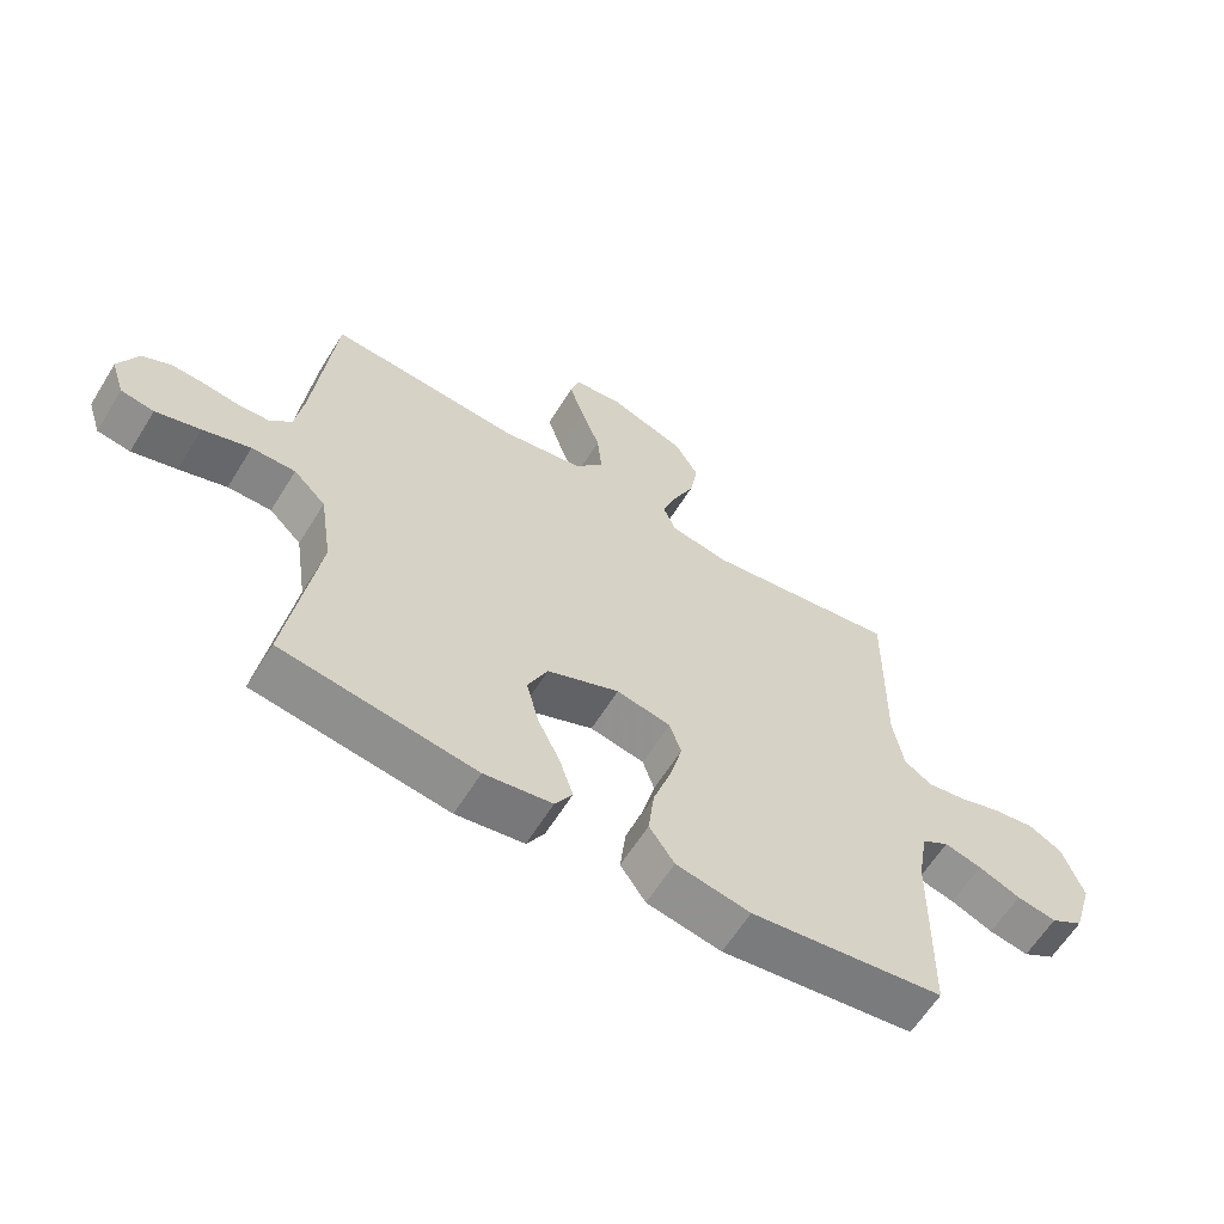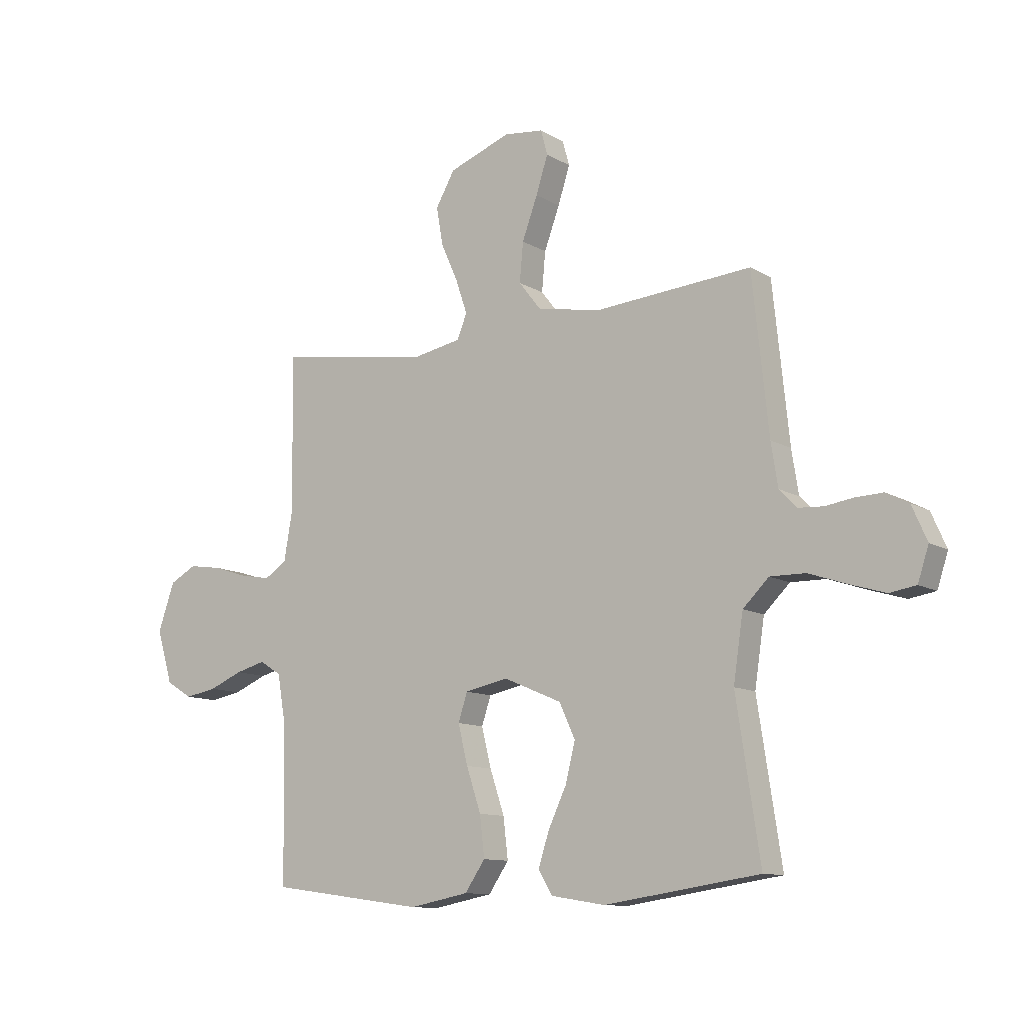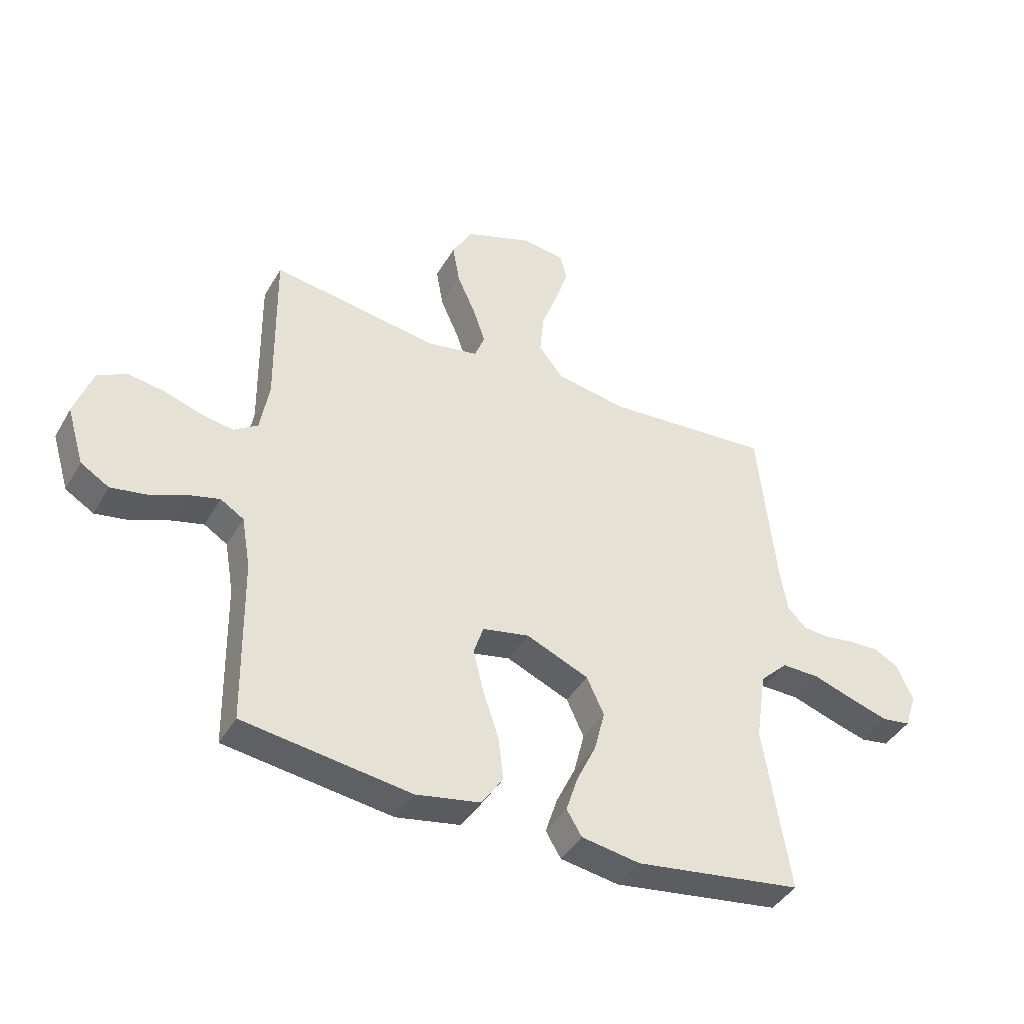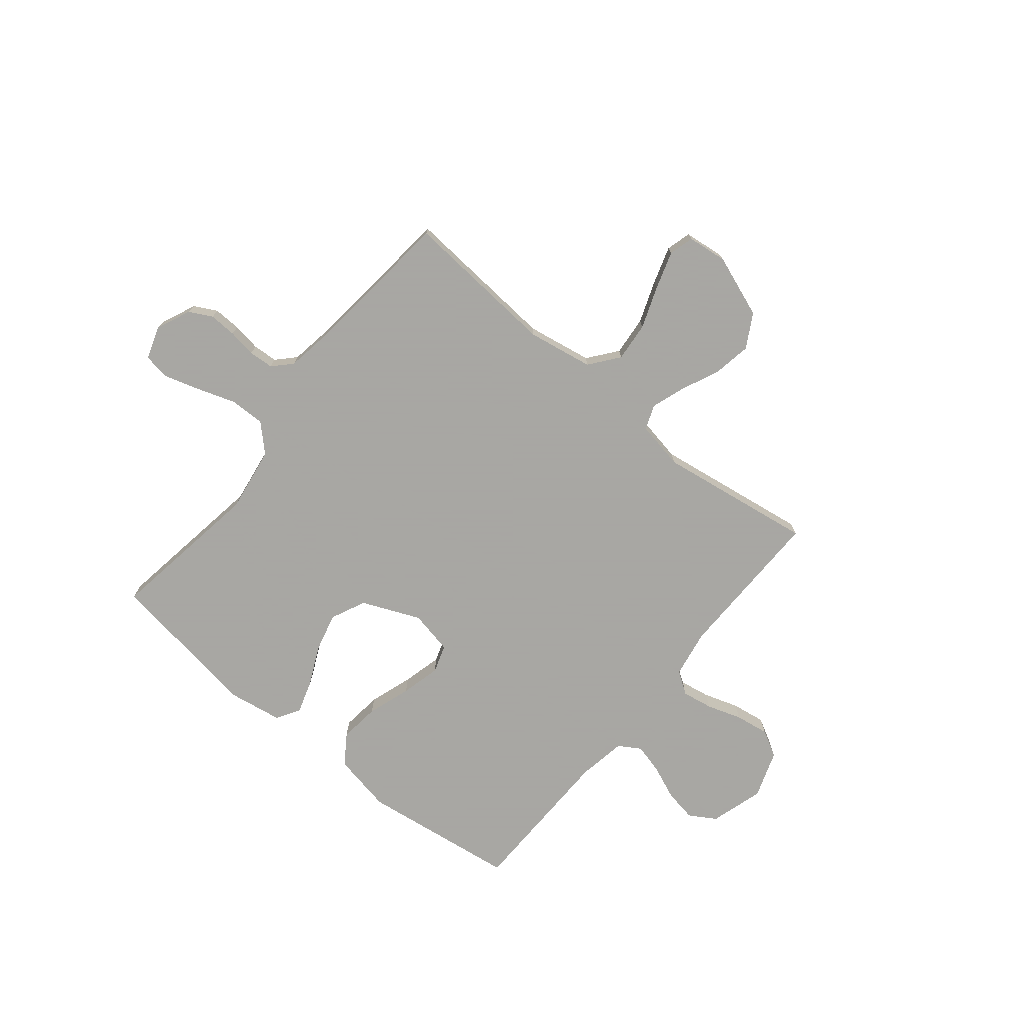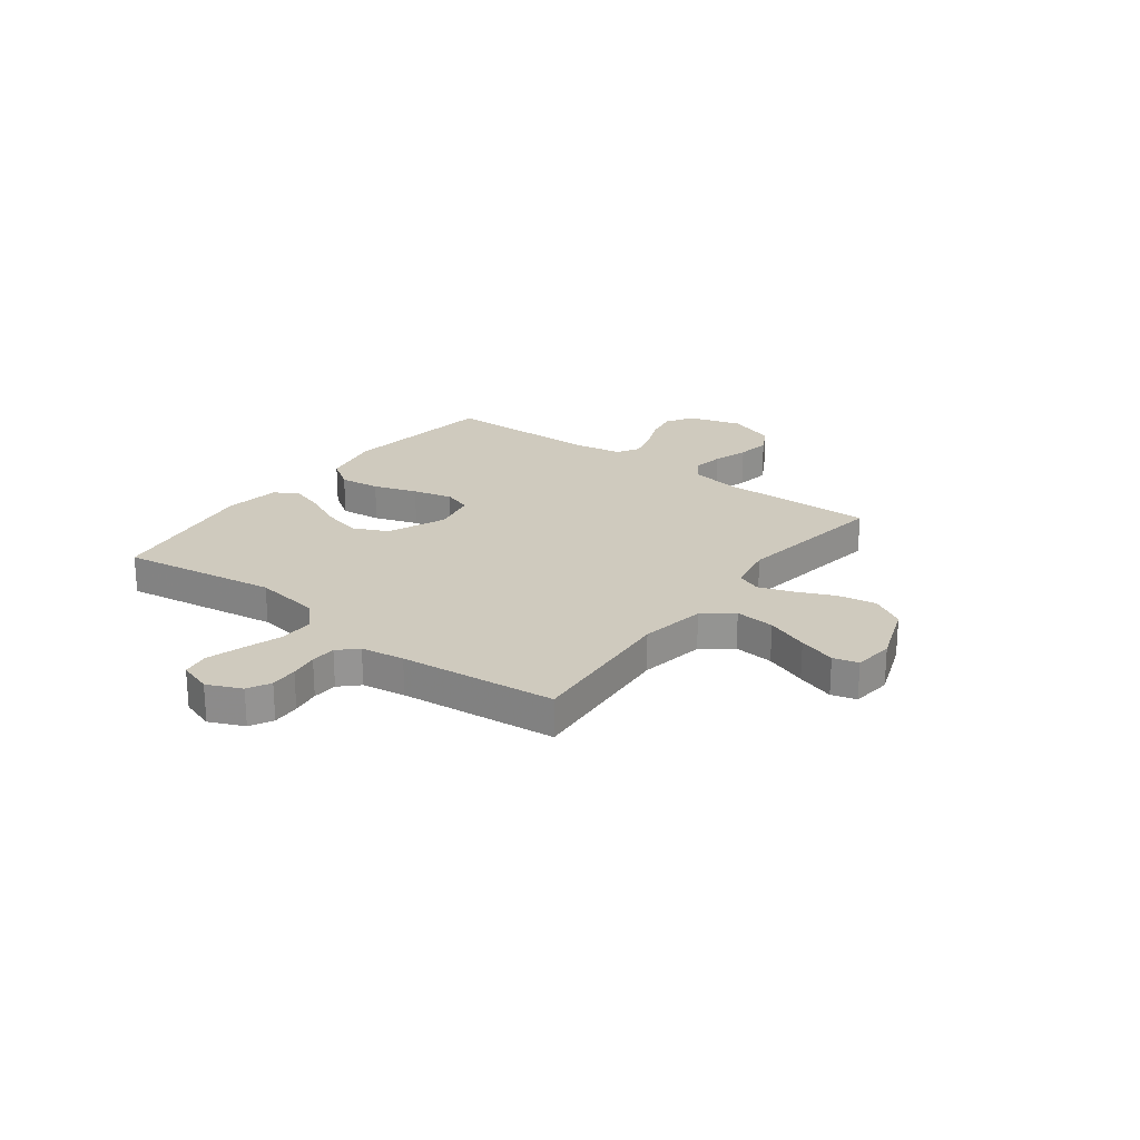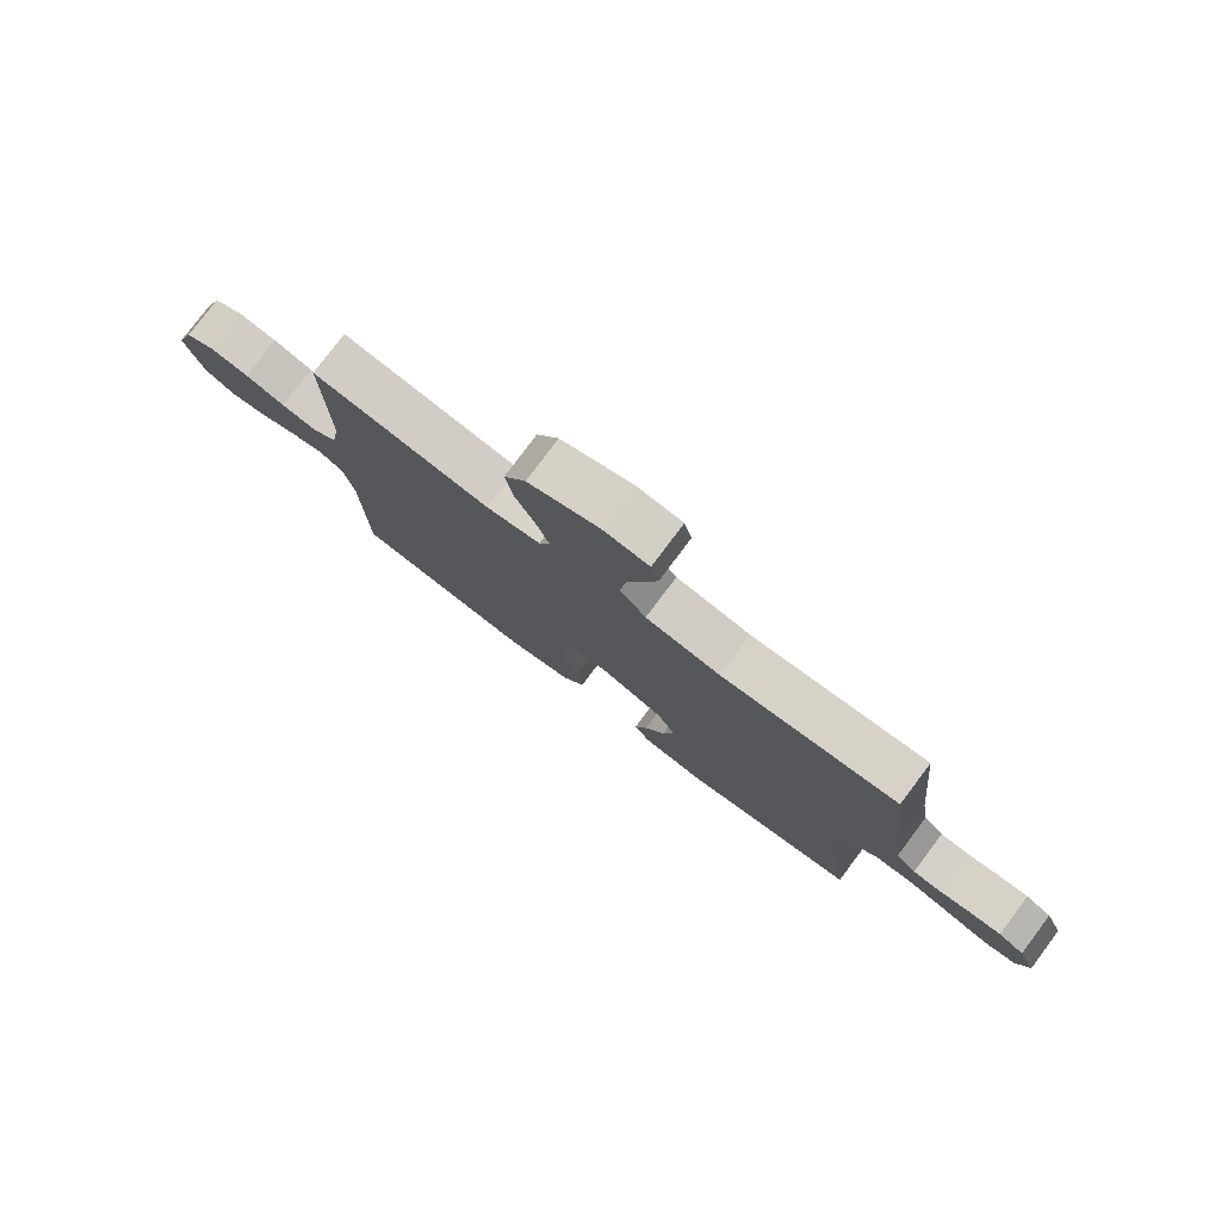
<metadata>
{"format":"obj","ext":"obj","renderer":"f3d","projection":"perspective","resolution":1024,"background":"white","views":[{"elev":-62.0,"azim":-31.8,"up":"+Z"},{"elev":-11.2,"azim":-144.6,"up":"+Z"},{"elev":-41.8,"azim":152.2,"up":"+Z"},{"elev":-74.4,"azim":-39.3,"up":"+Y"},{"elev":23.2,"azim":-53.1,"up":"+Y"},{"elev":78.7,"azim":-143.1,"up":"+Z"}]}
</metadata>
<code>
v -0.5 0.07 -0.5
v -0.454 0.07 -0.2
v -0.473 0.07 -0.074
v -0.523 0.07 -0.025
v -0.591 0.07 -0.026
v -0.665 0.07 -0.051
v -0.734 0.07 -0.072
v -0.785 0.07 -0.064
v -0.806 0.07 0
v -0.777 0.07 0.066
v -0.733 0.07 0.089
v -0.68 0.07 0.087
v -0.626 0.07 0.079
v -0.578 0.07 0.082
v -0.544 0.07 0.117
v -0.531 0.07 0.2
v -0.5 0.07 0.5
v -0.2 0.07 0.477
v -0.074 0.07 0.499
v -0.03 0.07 0.555
v -0.037 0.07 0.631
v -0.067 0.07 0.712
v -0.09 0.07 0.784
v -0.077 0.07 0.832
v 0 0.07 0.841
v 0.12 0.07 0.797
v 0.157 0.07 0.732
v 0.144 0.07 0.658
v 0.111 0.07 0.584
v 0.089 0.07 0.519
v 0.108 0.07 0.472
v 0.2 0.07 0.455
v 0.5 0.07 0.5
v 0.496 0.07 0.2
v 0.512 0.07 0.107
v 0.555 0.07 0.078
v 0.614 0.07 0.088
v 0.681 0.07 0.11
v 0.746 0.07 0.12
v 0.798 0.07 0.092
v 0.83 0.07 0
v 0.799 0.07 -0.103
v 0.748 0.07 -0.134
v 0.686 0.07 -0.123
v 0.621 0.07 -0.096
v 0.563 0.07 -0.081
v 0.521 0.07 -0.107
v 0.505 0.07 -0.2
v 0.5 0.07 -0.5
v 0.2 0.07 -0.541
v 0.085 0.07 -0.519
v 0.046 0.07 -0.462
v 0.055 0.07 -0.384
v 0.083 0.07 -0.3
v 0.102 0.07 -0.224
v 0.084 0.07 -0.17
v 0 0.07 -0.153
v -0.112 0.07 -0.201
v -0.143 0.07 -0.268
v -0.124 0.07 -0.343
v -0.089 0.07 -0.417
v -0.068 0.07 -0.482
v -0.095 0.07 -0.527
v -0.2 0.07 -0.544
v -0.5 0 -0.5
v -0.454 0 -0.2
v -0.473 0 -0.074
v -0.523 0 -0.025
v -0.591 0 -0.026
v -0.665 0 -0.051
v -0.734 0 -0.072
v -0.785 0 -0.064
v -0.806 0 0
v -0.777 0 0.066
v -0.733 0 0.089
v -0.68 0 0.087
v -0.626 0 0.079
v -0.578 0 0.082
v -0.544 0 0.117
v -0.531 0 0.2
v -0.5 0 0.5
v -0.2 0 0.477
v -0.074 0 0.499
v -0.03 0 0.555
v -0.037 0 0.631
v -0.067 0 0.712
v -0.09 0 0.784
v -0.077 0 0.832
v 0 0 0.841
v 0.12 0 0.797
v 0.157 0 0.732
v 0.144 0 0.658
v 0.111 0 0.584
v 0.089 0 0.519
v 0.108 0 0.472
v 0.2 0 0.455
v 0.5 0 0.5
v 0.496 0 0.2
v 0.512 0 0.107
v 0.555 0 0.078
v 0.614 0 0.088
v 0.681 0 0.11
v 0.746 0 0.12
v 0.798 0 0.092
v 0.83 0 0
v 0.799 0 -0.103
v 0.748 0 -0.134
v 0.686 0 -0.123
v 0.621 0 -0.096
v 0.563 0 -0.081
v 0.521 0 -0.107
v 0.505 0 -0.2
v 0.5 0 -0.5
v 0.2 0 -0.541
v 0.085 0 -0.519
v 0.046 0 -0.462
v 0.055 0 -0.384
v 0.083 0 -0.3
v 0.102 0 -0.224
v 0.084 0 -0.17
v 0 0 -0.153
v -0.112 0 -0.201
v -0.143 0 -0.268
v -0.124 0 -0.343
v -0.089 0 -0.417
v -0.068 0 -0.482
v -0.095 0 -0.527
v -0.2 0 -0.544
f 64 1 2
f 63 64 2
f 62 63 2
f 61 62 2
f 60 61 2
f 59 60 2 3
f 58 59 3 4
f 57 58 4
f 56 57 4
f 52 53 54
f 51 52 54
f 50 51 54
f 49 50 54
f 48 49 54
f 47 48 54 55
f 46 47 55 56
f 43 44 45
f 42 43 45
f 41 42 45
f 40 41 45
f 39 40 45
f 38 39 45
f 37 38 45
f 36 37 45 46
f 46 56 4
f 36 46 4
f 35 36 4
f 32 33 34
f 35 4 5
f 34 35 5
f 32 34 5
f 31 32 5
f 27 28 29
f 26 27 29
f 25 26 29
f 24 25 29
f 23 24 29
f 22 23 29
f 21 22 29
f 20 21 29 30
f 19 20 30 31
f 16 17 18
f 18 19 31
f 16 18 31
f 15 16 31
f 11 12 13
f 10 11 13
f 9 10 13
f 8 9 13
f 7 8 13
f 6 7 13
f 5 6 13
f 5 13 14
f 5 14 15 31
f 66 65 128
f 66 128 127
f 66 127 126
f 66 126 125
f 66 125 124
f 67 66 124 123
f 68 67 123 122
f 68 122 121
f 68 121 120
f 118 117 116
f 118 116 115
f 118 115 114
f 118 114 113
f 118 113 112
f 119 118 112 111
f 120 119 111 110
f 109 108 107
f 109 107 106
f 109 106 105
f 109 105 104
f 109 104 103
f 109 103 102
f 109 102 101
f 110 109 101 100
f 68 120 110
f 68 110 100
f 68 100 99
f 98 97 96
f 69 68 99
f 69 99 98
f 69 98 96
f 69 96 95
f 93 92 91
f 93 91 90
f 93 90 89
f 93 89 88
f 93 88 87
f 93 87 86
f 93 86 85
f 94 93 85 84
f 95 94 84 83
f 82 81 80
f 95 83 82
f 95 82 80
f 95 80 79
f 77 76 75
f 77 75 74
f 77 74 73
f 77 73 72
f 77 72 71
f 77 71 70
f 77 70 69
f 78 77 69
f 95 79 78 69
f 1 65 66 2
f 2 66 67 3
f 3 67 68 4
f 4 68 69 5
f 5 69 70 6
f 6 70 71 7
f 7 71 72 8
f 8 72 73 9
f 9 73 74 10
f 10 74 75 11
f 11 75 76 12
f 12 76 77 13
f 13 77 78 14
f 14 78 79 15
f 15 79 80 16
f 16 80 81 17
f 17 81 82 18
f 18 82 83 19
f 19 83 84 20
f 20 84 85 21
f 21 85 86 22
f 22 86 87 23
f 23 87 88 24
f 24 88 89 25
f 25 89 90 26
f 26 90 91 27
f 27 91 92 28
f 28 92 93 29
f 29 93 94 30
f 30 94 95 31
f 31 95 96 32
f 32 96 97 33
f 33 97 98 34
f 34 98 99 35
f 35 99 100 36
f 36 100 101 37
f 37 101 102 38
f 38 102 103 39
f 39 103 104 40
f 40 104 105 41
f 41 105 106 42
f 42 106 107 43
f 43 107 108 44
f 44 108 109 45
f 45 109 110 46
f 46 110 111 47
f 47 111 112 48
f 48 112 113 49
f 49 113 114 50
f 50 114 115 51
f 51 115 116 52
f 52 116 117 53
f 53 117 118 54
f 54 118 119 55
f 55 119 120 56
f 56 120 121 57
f 57 121 122 58
f 58 122 123 59
f 59 123 124 60
f 60 124 125 61
f 61 125 126 62
f 62 126 127 63
f 63 127 128 64
f 64 128 65 1

</code>
